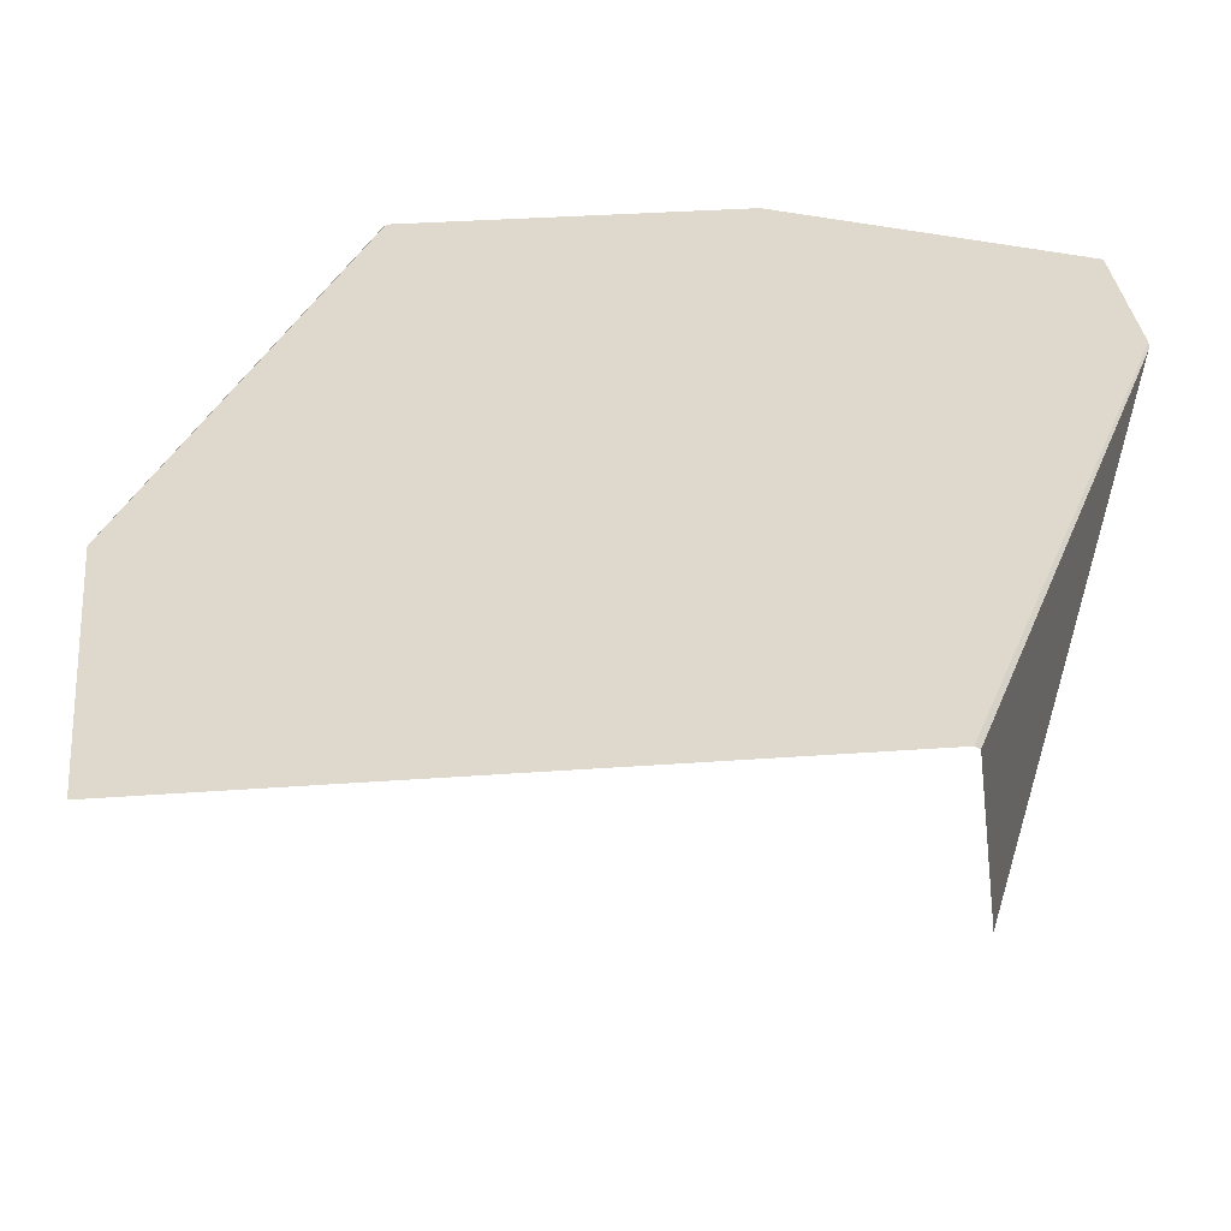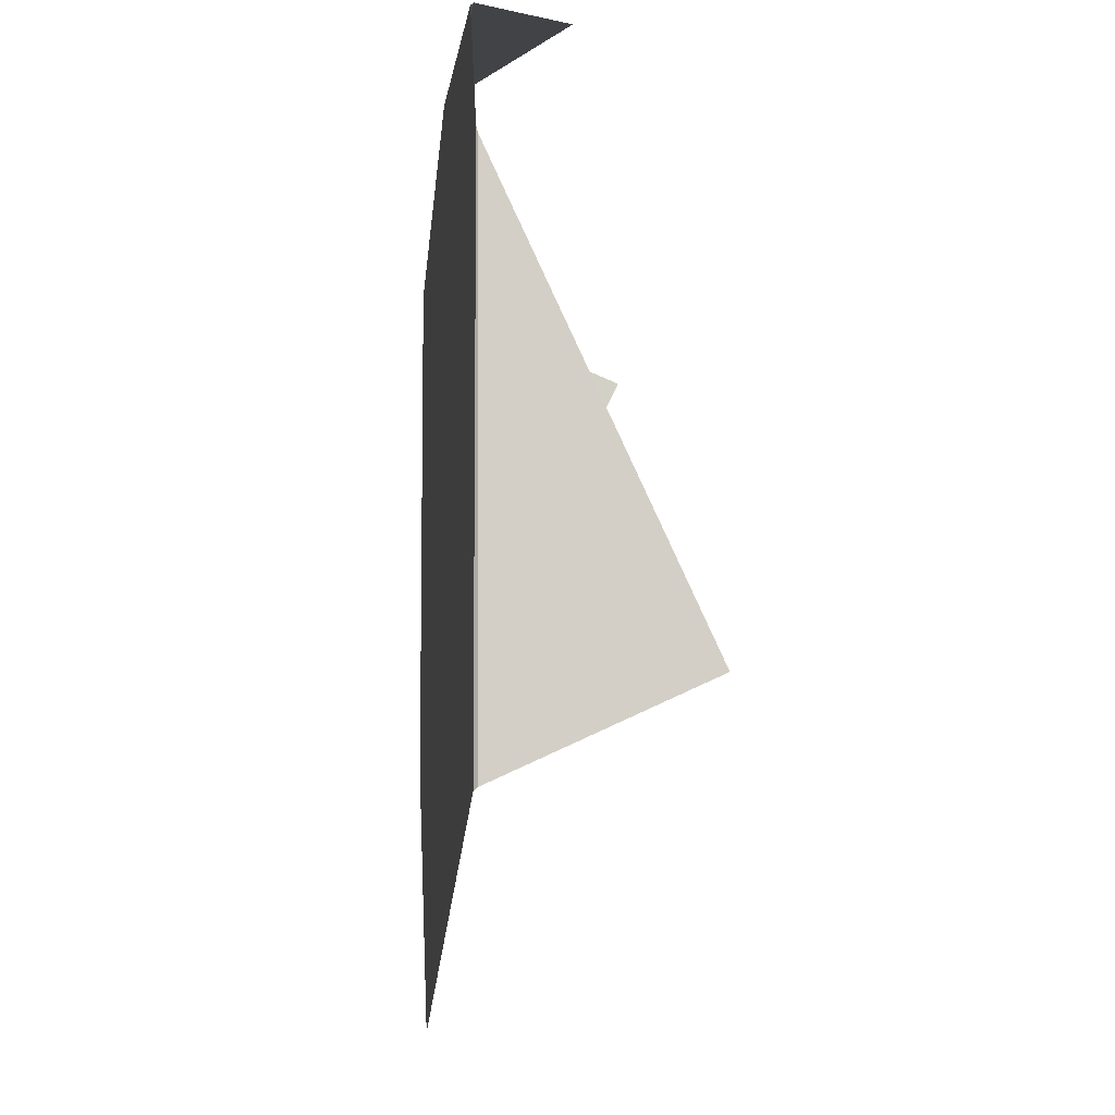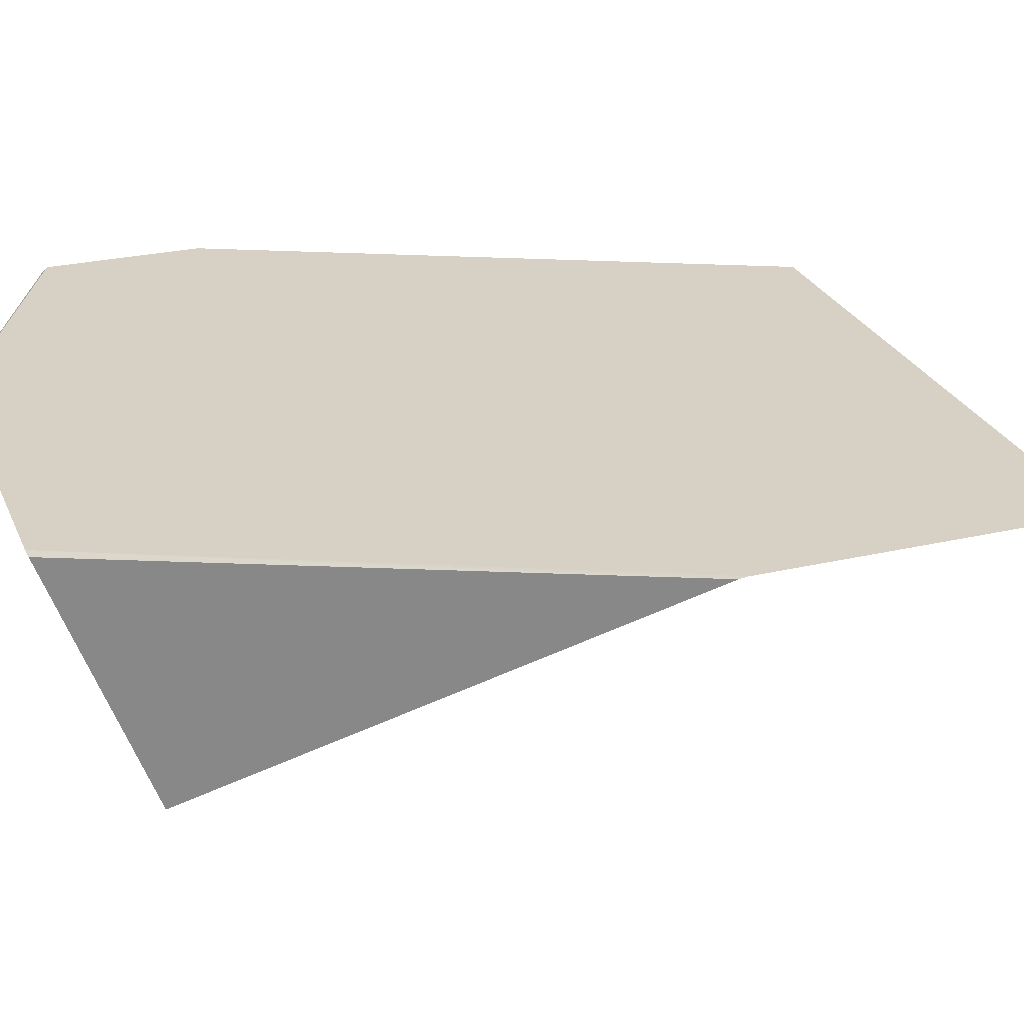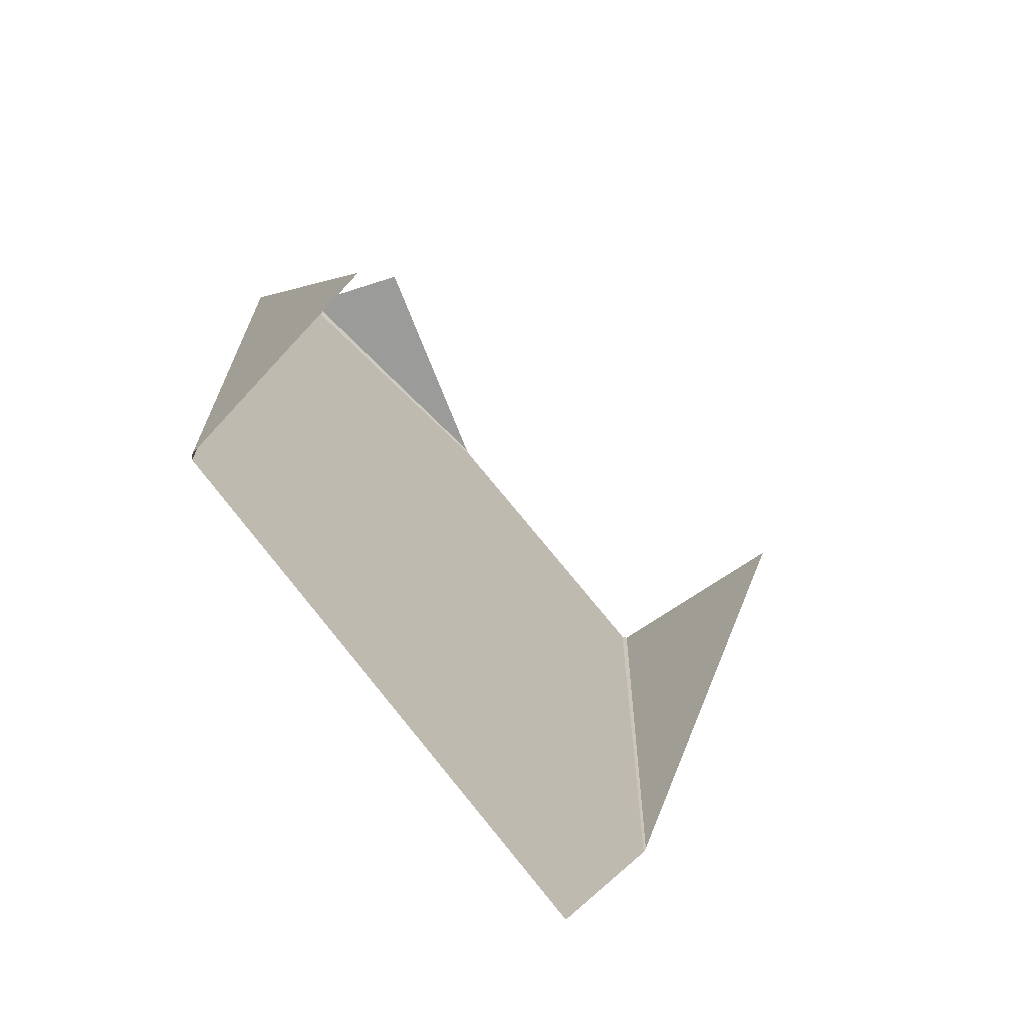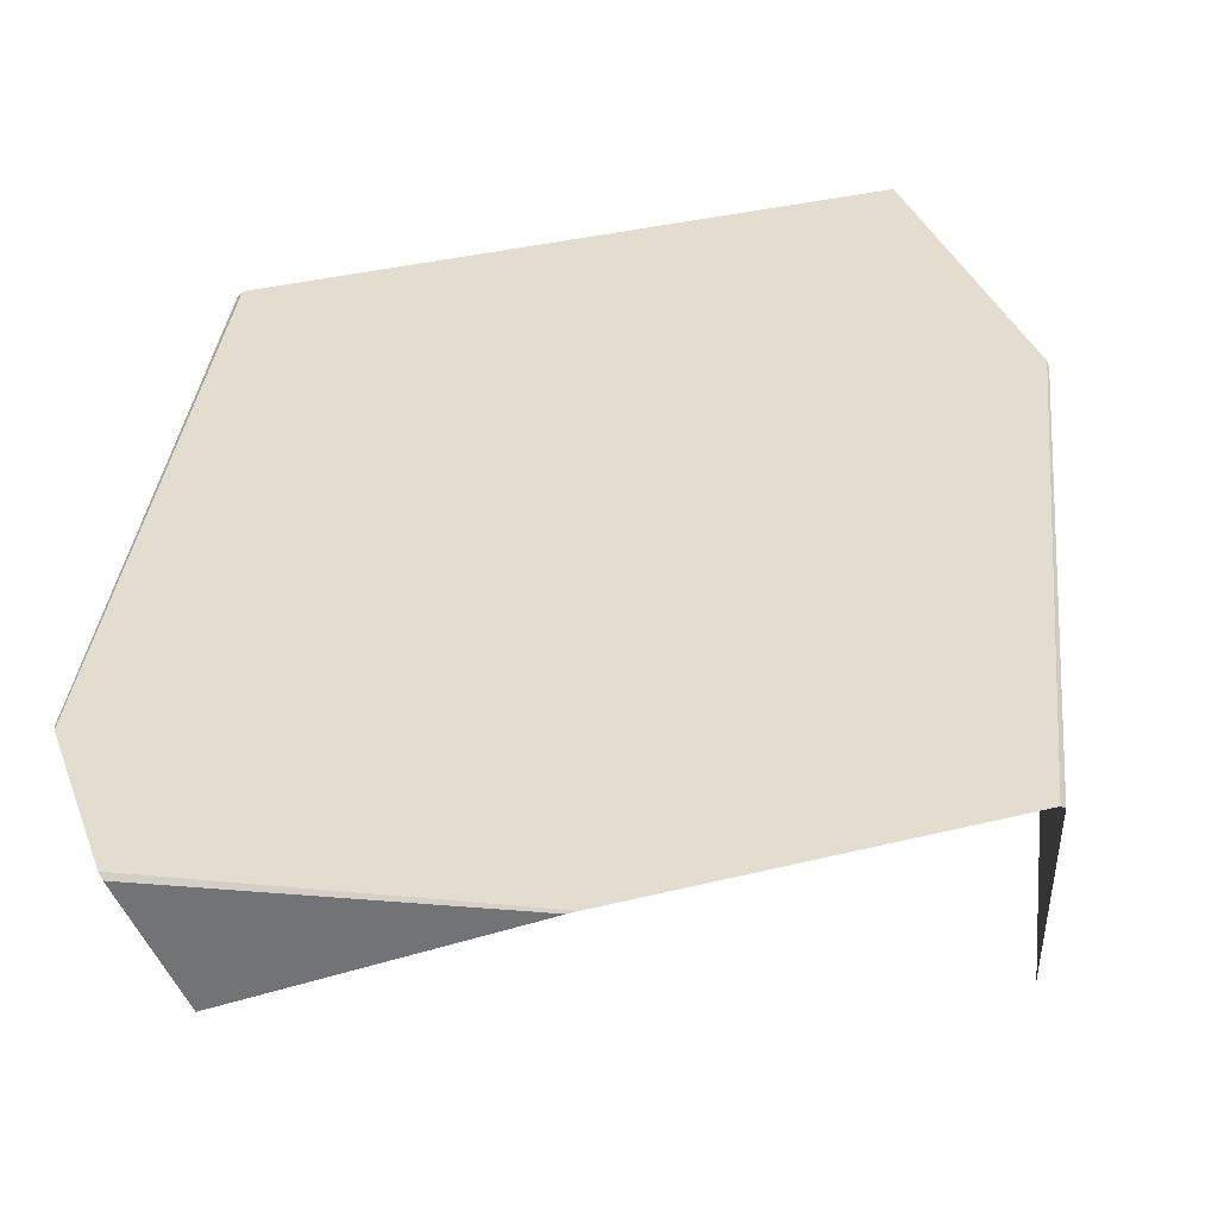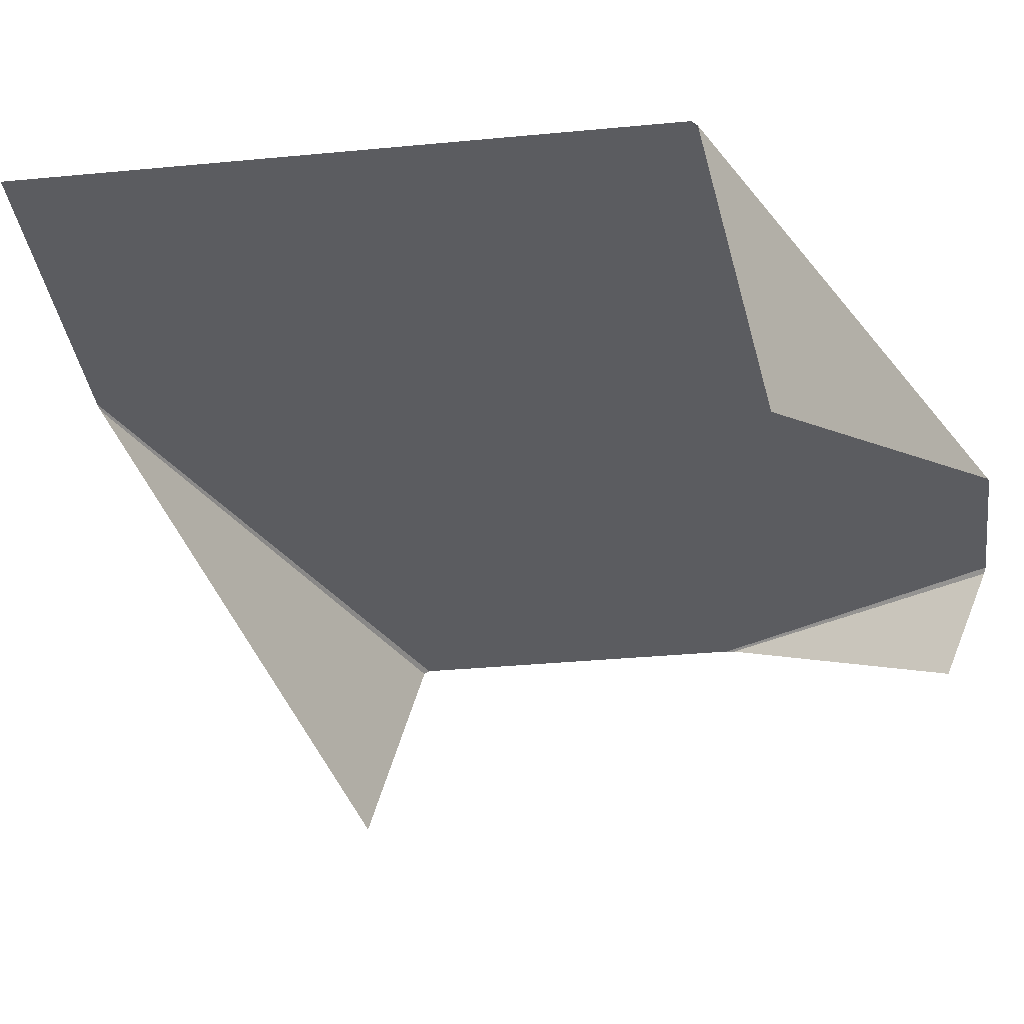
<metadata>
{"format":"obj","ext":"obj","renderer":"f3d","projection":"perspective","resolution":1024,"background":"white","views":[{"elev":32.1,"azim":-160.9,"up":"+Y"},{"elev":-7.6,"azim":-97.5,"up":"+Z"},{"elev":26.9,"azim":95.1,"up":"+Y"},{"elev":-68.6,"azim":-45.5,"up":"+Z"},{"elev":34.8,"azim":6.5,"up":"+Y"},{"elev":-34.5,"azim":-147.7,"up":"+Y"}]}
</metadata>
<code>
v -83.71 59.81 -33.92
v -82.99 115.9 86.49
v -83.98 115.4 -59.4
v 81.96 115.4 89.05
v 81.77 58.05 65.45
v 79.73 115.9 -48.79
v -65.53 115.4 123.9
v -52.76 90.29 124.6
v 6.372 115.9 124.2
v 79.73 115.9 -48.79
v 80.99 116.3 89.91
v 81.96 115.4 89.05
v 79.26 116.3 -50.72
v 80.99 116.3 89.91
v 79.73 115.9 -48.79
v -82.53 116.3 88.44
v -83.01 116.3 -60.3
v -82.99 115.9 86.49
v -82.99 115.9 86.49
v -83.01 116.3 -60.3
v -83.98 115.4 -59.4
v 6.372 115.9 124.2
v -66.48 116.3 122.9
v -65.53 115.4 123.9
v 8.335 116.3 123.8
v -66.48 116.3 122.9
v 6.372 115.9 124.2
v 79.26 116.3 -50.72
v 46.61 116.3 -120.7
v -83.01 116.3 -60.3
v -82.53 116.3 88.44
v 79.26 116.3 -50.72
v -83.01 116.3 -60.3
v 80.99 116.3 89.91
v 79.26 116.3 -50.72
v -82.53 116.3 88.44
v 80.99 116.3 89.91
v -82.53 116.3 88.44
v 8.335 116.3 123.8
v 8.335 116.3 123.8
v -82.53 116.3 88.44
v -66.48 116.3 122.9
g UnrealEdObject
f 1 2 3
f 4 5 6
f 7 8 9
f 10 11 12
f 13 14 15
f 16 17 18
f 19 20 21
f 22 23 24
f 25 26 27
f 28 29 30
f 31 32 33
f 34 35 36
f 37 38 39
f 40 41 42
g

</code>
